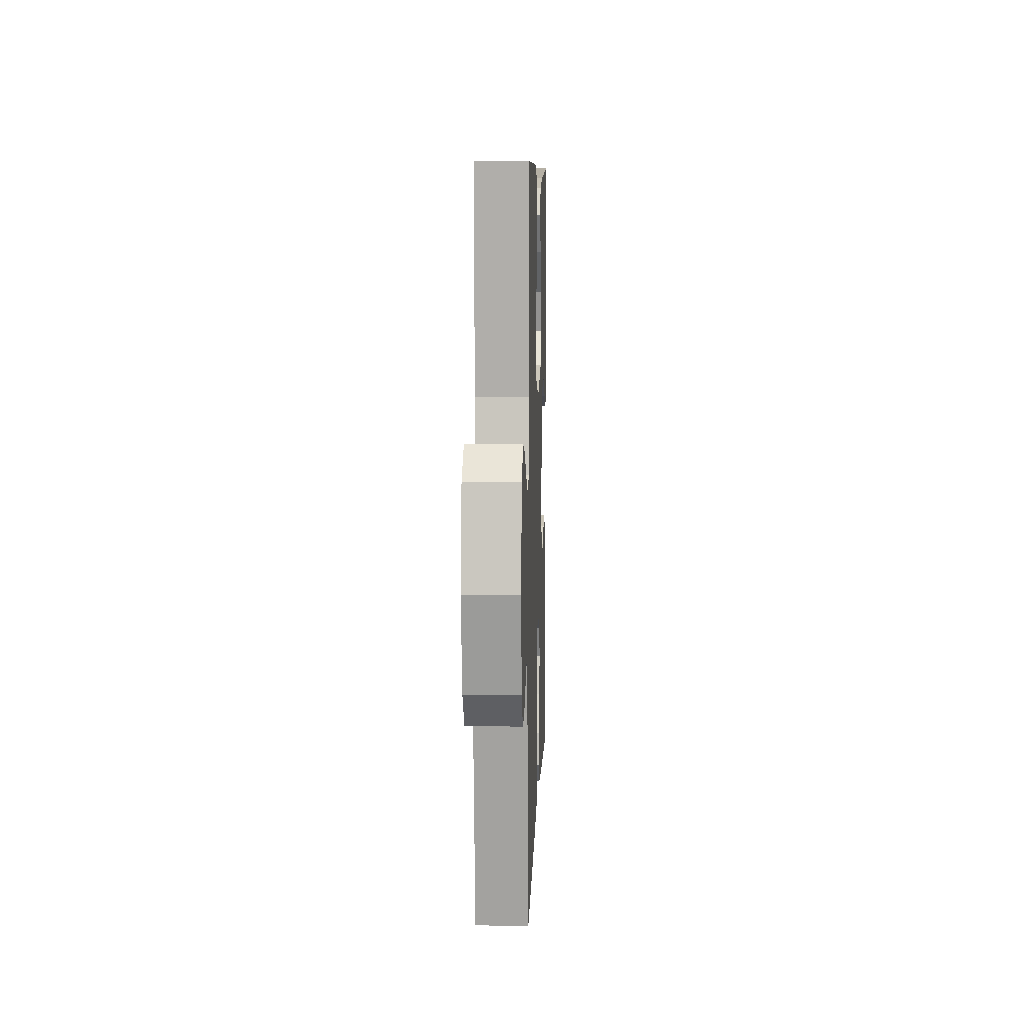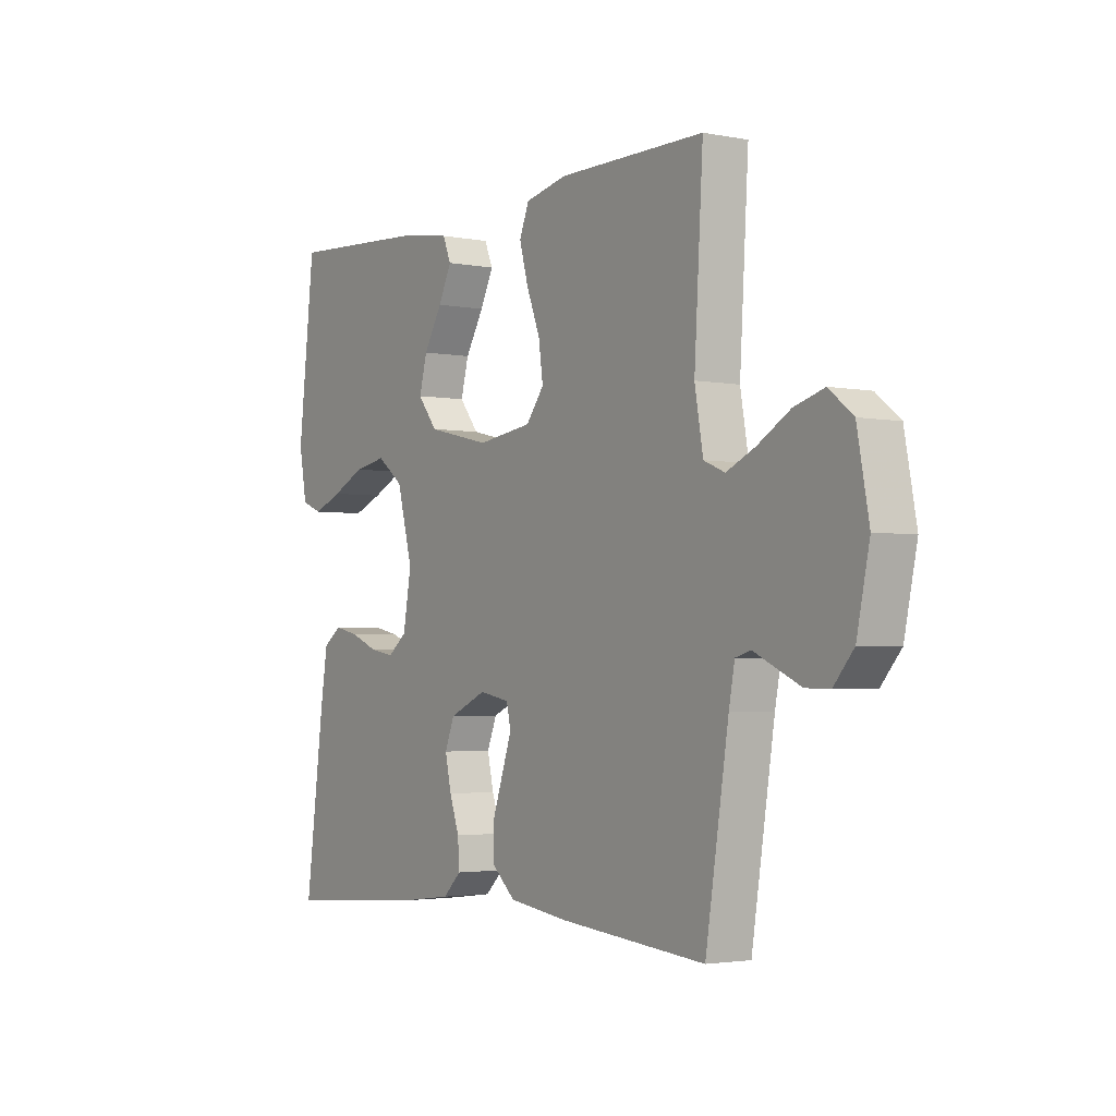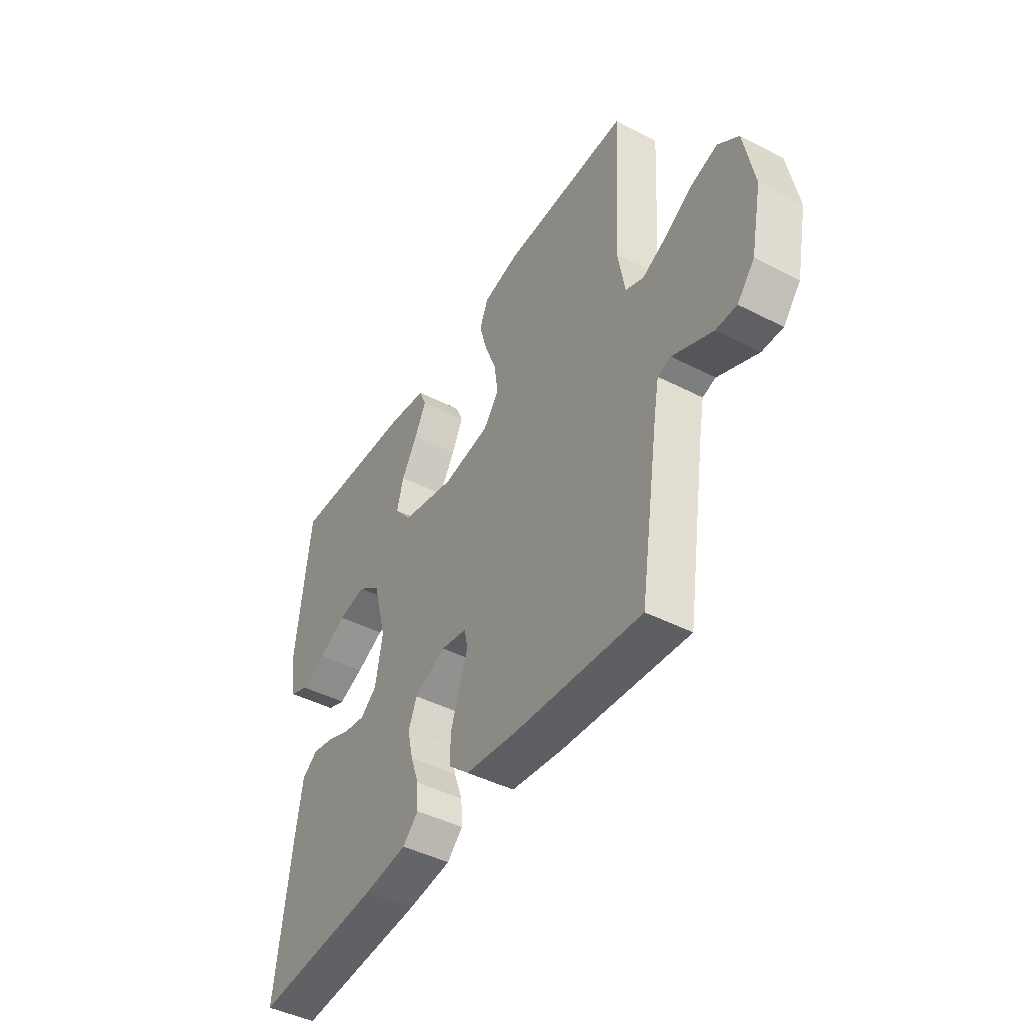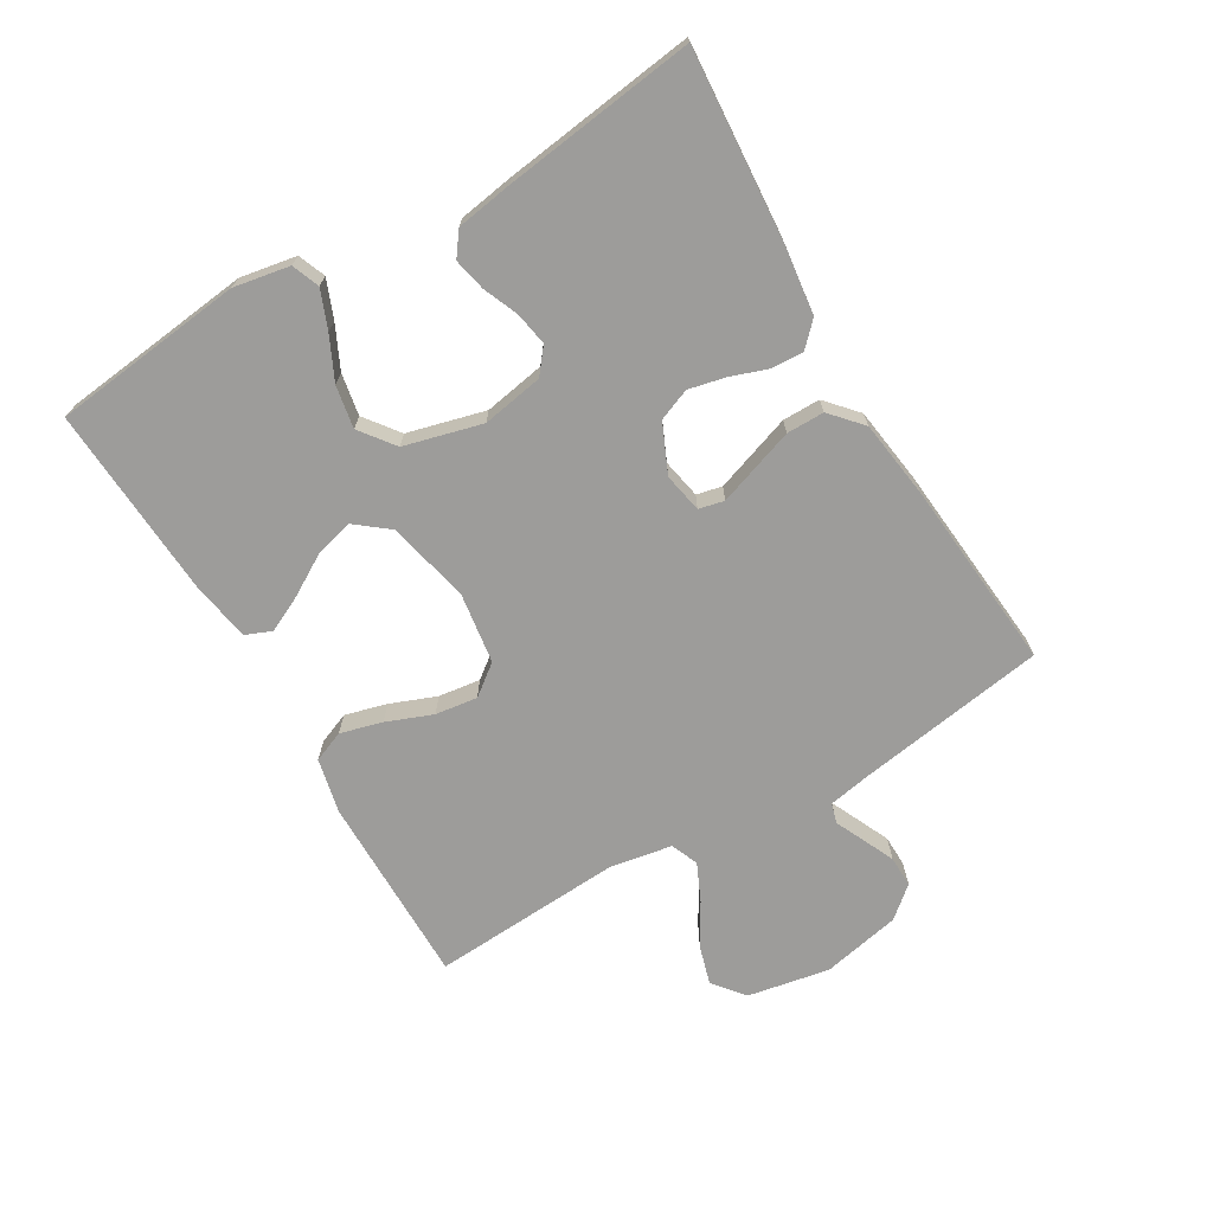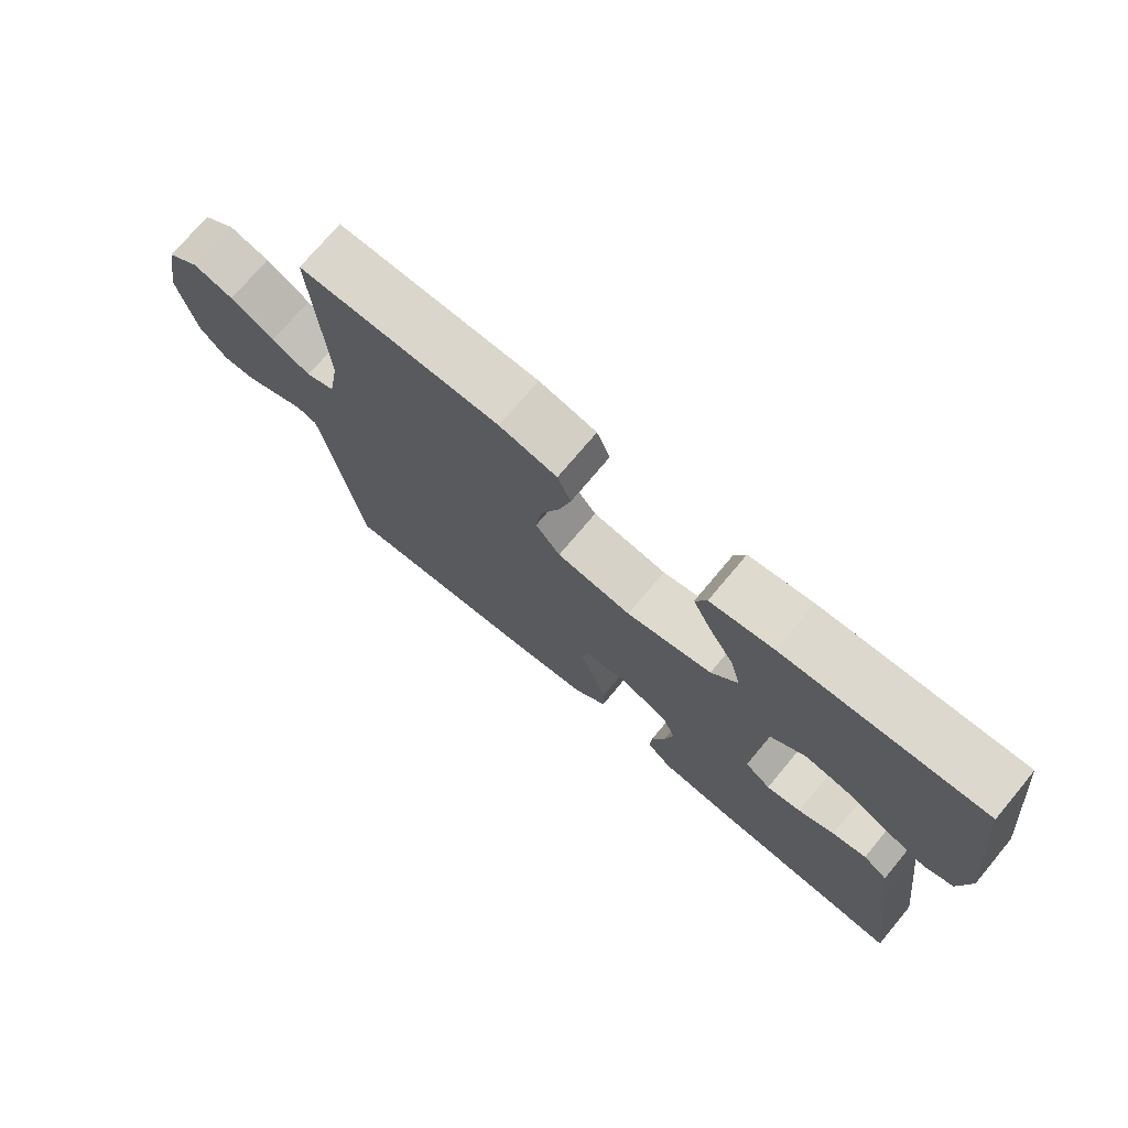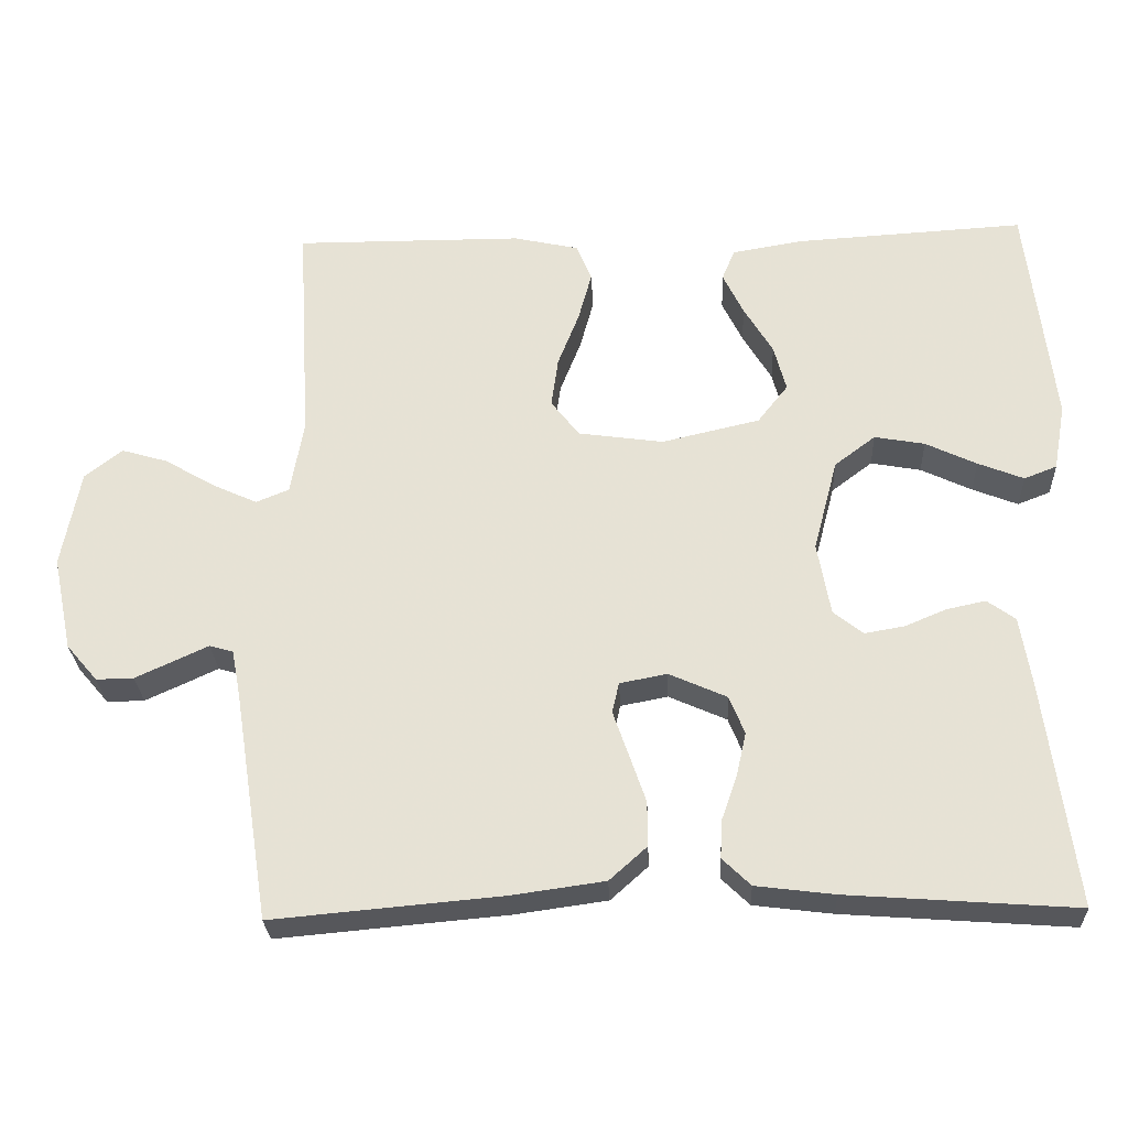
<metadata>
{"format":"obj","ext":"obj","renderer":"f3d","projection":"perspective","resolution":1024,"background":"white","views":[{"elev":8.3,"azim":-87.9,"up":"+Z"},{"elev":-2.8,"azim":-123.9,"up":"+Z"},{"elev":-44.9,"azim":-120.8,"up":"+Z"},{"elev":-70.1,"azim":120.5,"up":"+Y"},{"elev":73.6,"azim":39.9,"up":"+Z"},{"elev":-27.6,"azim":2.5,"up":"+Z"}]}
</metadata>
<code>
v -0.5 0.07 0.5
v -0.2 0.07 0.499
v -0.114 0.07 0.48
v -0.094 0.07 0.431
v -0.112 0.07 0.365
v -0.14 0.07 0.293
v -0.149 0.07 0.227
v -0.112 0.07 0.179
v 0 0.07 0.163
v 0.129 0.07 0.193
v 0.169 0.07 0.244
v 0.153 0.07 0.305
v 0.115 0.07 0.369
v 0.088 0.07 0.425
v 0.105 0.07 0.466
v 0.2 0.07 0.482
v 0.5 0.07 0.5
v 0.534 0.07 0.2
v 0.518 0.07 0.112
v 0.475 0.07 0.095
v 0.415 0.07 0.119
v 0.348 0.07 0.151
v 0.282 0.07 0.163
v 0.228 0.07 0.122
v 0.196 0.07 0
v 0.213 0.07 -0.096
v 0.252 0.07 -0.127
v 0.304 0.07 -0.118
v 0.359 0.07 -0.095
v 0.41 0.07 -0.084
v 0.447 0.07 -0.111
v 0.461 0.07 -0.2
v 0.5 0.07 -0.5
v 0.2 0.07 -0.478
v 0.097 0.07 -0.465
v 0.06 0.07 -0.429
v 0.063 0.07 -0.378
v 0.083 0.07 -0.321
v 0.096 0.07 -0.263
v 0.076 0.07 -0.213
v 0 0.07 -0.179
v -0.062 0.07 -0.191
v -0.071 0.07 -0.231
v -0.051 0.07 -0.289
v -0.029 0.07 -0.353
v -0.029 0.07 -0.412
v -0.078 0.07 -0.456
v -0.2 0.07 -0.473
v -0.5 0.07 -0.5
v -0.547 0.07 -0.2
v -0.559 0.07 -0.136
v -0.59 0.07 -0.127
v -0.635 0.07 -0.148
v -0.685 0.07 -0.171
v -0.734 0.07 -0.172
v -0.775 0.07 -0.124
v -0.801 0.07 0
v -0.777 0.07 0.129
v -0.728 0.07 0.168
v -0.667 0.07 0.15
v -0.601 0.07 0.111
v -0.542 0.07 0.084
v -0.499 0.07 0.102
v -0.482 0.07 0.2
v -0.5 0 0.5
v -0.2 0 0.499
v -0.114 0 0.48
v -0.094 0 0.431
v -0.112 0 0.365
v -0.14 0 0.293
v -0.149 0 0.227
v -0.112 0 0.179
v 0 0 0.163
v 0.129 0 0.193
v 0.169 0 0.244
v 0.153 0 0.305
v 0.115 0 0.369
v 0.088 0 0.425
v 0.105 0 0.466
v 0.2 0 0.482
v 0.5 0 0.5
v 0.534 0 0.2
v 0.518 0 0.112
v 0.475 0 0.095
v 0.415 0 0.119
v 0.348 0 0.151
v 0.282 0 0.163
v 0.228 0 0.122
v 0.196 0 0
v 0.213 0 -0.096
v 0.252 0 -0.127
v 0.304 0 -0.118
v 0.359 0 -0.095
v 0.41 0 -0.084
v 0.447 0 -0.111
v 0.461 0 -0.2
v 0.5 0 -0.5
v 0.2 0 -0.478
v 0.097 0 -0.465
v 0.06 0 -0.429
v 0.063 0 -0.378
v 0.083 0 -0.321
v 0.096 0 -0.263
v 0.076 0 -0.213
v 0 0 -0.179
v -0.062 0 -0.191
v -0.071 0 -0.231
v -0.051 0 -0.289
v -0.029 0 -0.353
v -0.029 0 -0.412
v -0.078 0 -0.456
v -0.2 0 -0.473
v -0.5 0 -0.5
v -0.547 0 -0.2
v -0.559 0 -0.136
v -0.59 0 -0.127
v -0.635 0 -0.148
v -0.685 0 -0.171
v -0.734 0 -0.172
v -0.775 0 -0.124
v -0.801 0 0
v -0.777 0 0.129
v -0.728 0 0.168
v -0.667 0 0.15
v -0.601 0 0.111
v -0.542 0 0.084
v -0.499 0 0.102
v -0.482 0 0.2
f 58 59 60 61
f 58 61 62
f 57 58 62
f 56 57 62
f 55 56 62 63
f 52 53 54 55
f 47 48 49 50
f 47 50 51
f 46 47 51
f 43 44 45 46
f 43 46 51
f 42 43 51 52
f 35 36 37 38
f 35 38 39
f 34 35 39
f 33 34 39 40
f 31 32 33 40
f 28 29 30 31
f 27 28 31 40
f 19 20 21 22
f 17 18 19 22
f 17 22 23
f 16 17 23 24
f 12 13 14 15
f 12 15 16 24
f 3 4 5 6
f 1 2 3 6
f 64 1 6 7
f 63 64 7 8
f 52 55 63 8
f 41 42 52 8
f 26 27 40 41
f 25 26 41 8
f 24 25 8 9
f 11 12 24
f 10 11 24
f 9 10 24
f 125 124 123 122
f 126 125 122
f 126 122 121
f 126 121 120
f 127 126 120 119
f 119 118 117 116
f 114 113 112 111
f 115 114 111
f 115 111 110
f 110 109 108 107
f 115 110 107
f 116 115 107 106
f 102 101 100 99
f 103 102 99
f 103 99 98
f 104 103 98 97
f 104 97 96 95
f 95 94 93 92
f 104 95 92 91
f 86 85 84 83
f 86 83 82 81
f 87 86 81
f 88 87 81 80
f 79 78 77 76
f 88 80 79 76
f 70 69 68 67
f 70 67 66 65
f 71 70 65 128
f 72 71 128 127
f 72 127 119 116
f 72 116 106 105
f 105 104 91 90
f 72 105 90 89
f 73 72 89 88
f 88 76 75
f 88 75 74
f 88 74 73
f 1 65 66 2
f 2 66 67 3
f 3 67 68 4
f 4 68 69 5
f 5 69 70 6
f 6 70 71 7
f 7 71 72 8
f 8 72 73 9
f 9 73 74 10
f 10 74 75 11
f 11 75 76 12
f 12 76 77 13
f 13 77 78 14
f 14 78 79 15
f 15 79 80 16
f 16 80 81 17
f 17 81 82 18
f 18 82 83 19
f 19 83 84 20
f 20 84 85 21
f 21 85 86 22
f 22 86 87 23
f 23 87 88 24
f 24 88 89 25
f 25 89 90 26
f 26 90 91 27
f 27 91 92 28
f 28 92 93 29
f 29 93 94 30
f 30 94 95 31
f 31 95 96 32
f 32 96 97 33
f 33 97 98 34
f 34 98 99 35
f 35 99 100 36
f 36 100 101 37
f 37 101 102 38
f 38 102 103 39
f 39 103 104 40
f 40 104 105 41
f 41 105 106 42
f 42 106 107 43
f 43 107 108 44
f 44 108 109 45
f 45 109 110 46
f 46 110 111 47
f 47 111 112 48
f 48 112 113 49
f 49 113 114 50
f 50 114 115 51
f 51 115 116 52
f 52 116 117 53
f 53 117 118 54
f 54 118 119 55
f 55 119 120 56
f 56 120 121 57
f 57 121 122 58
f 58 122 123 59
f 59 123 124 60
f 60 124 125 61
f 61 125 126 62
f 62 126 127 63
f 63 127 128 64
f 64 128 65 1

</code>
